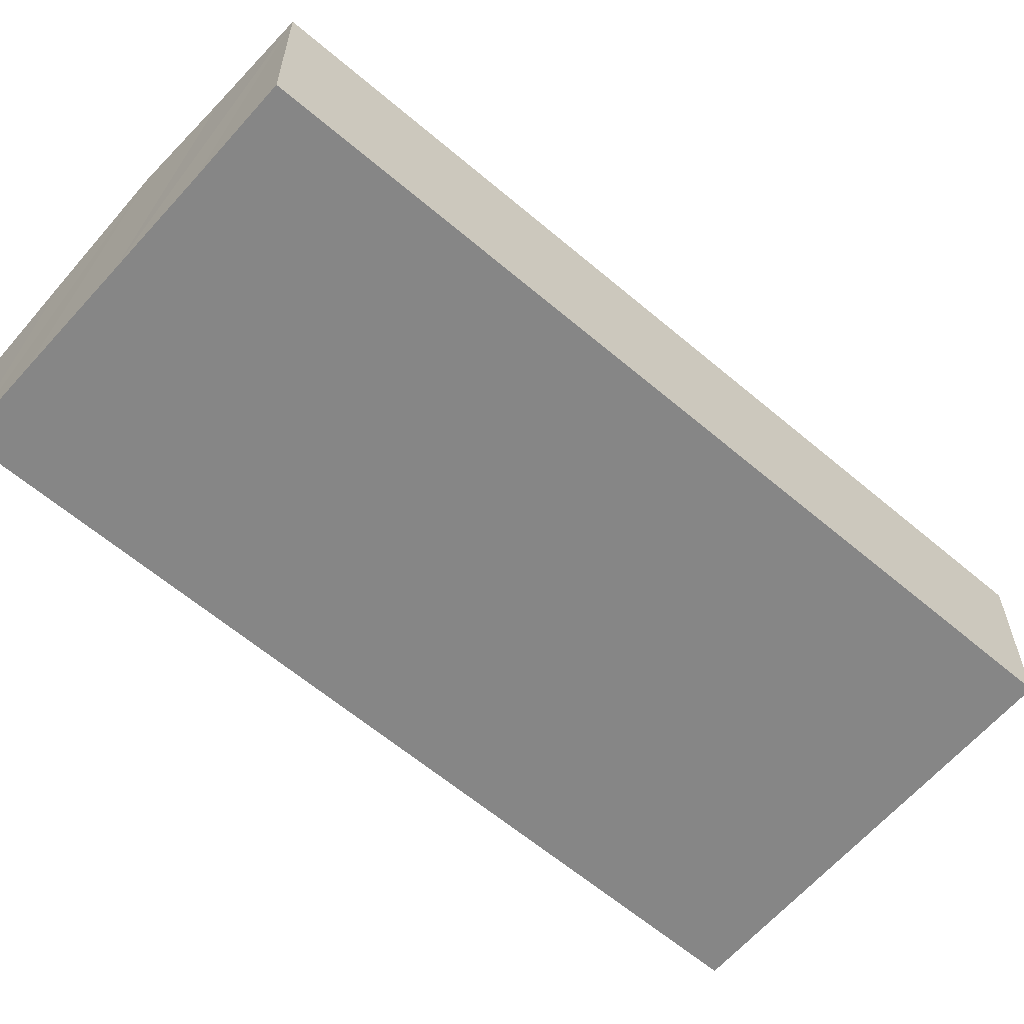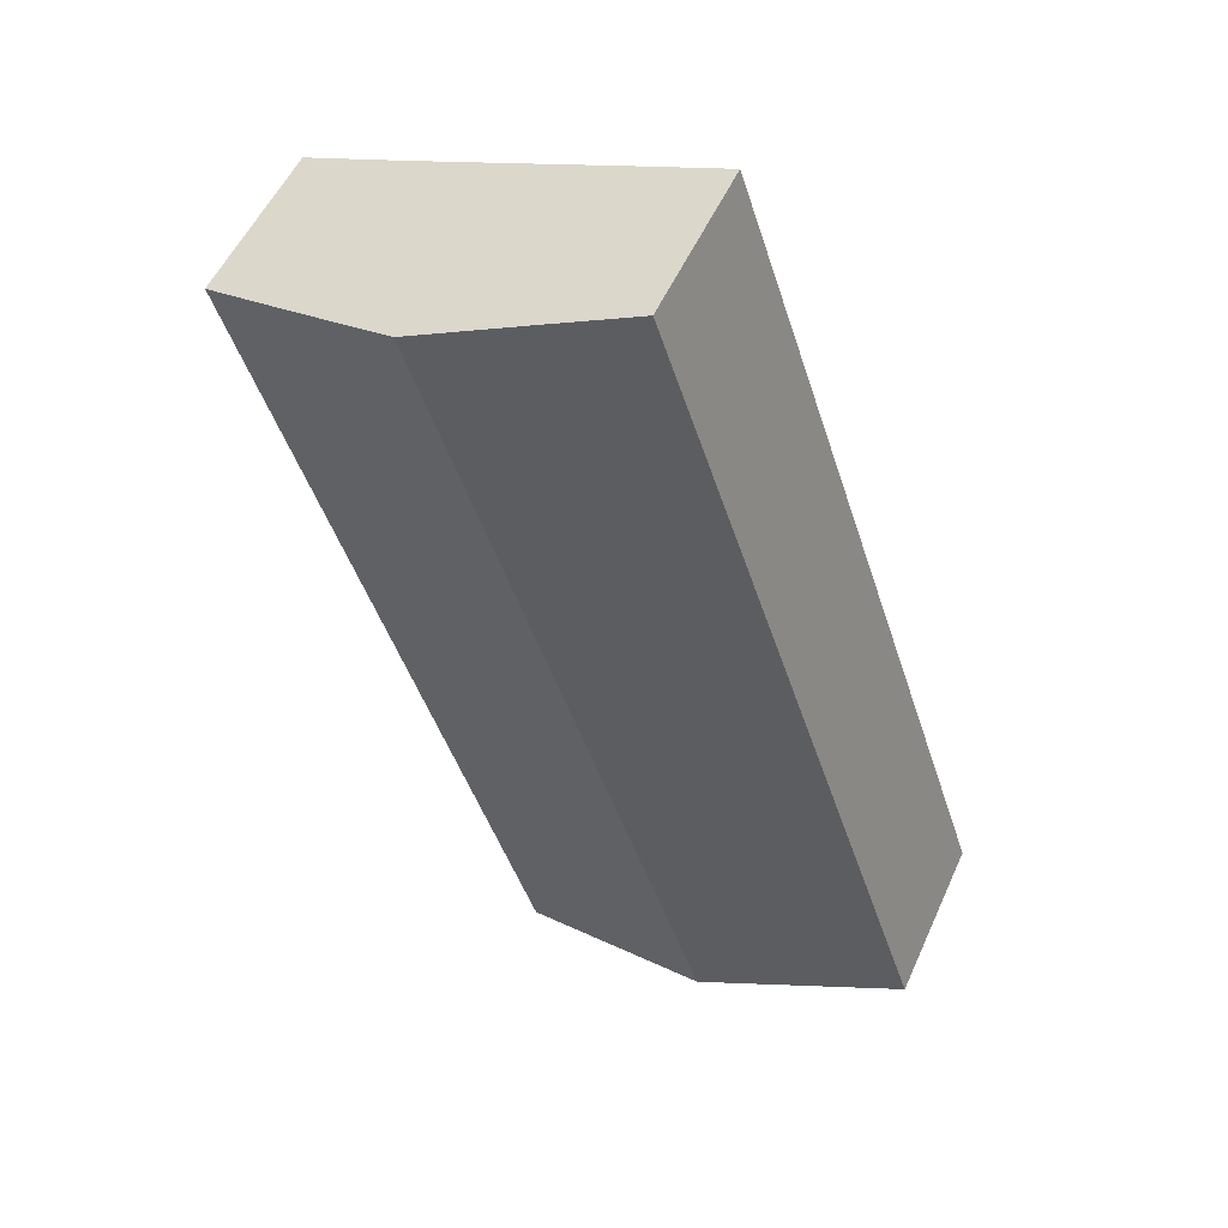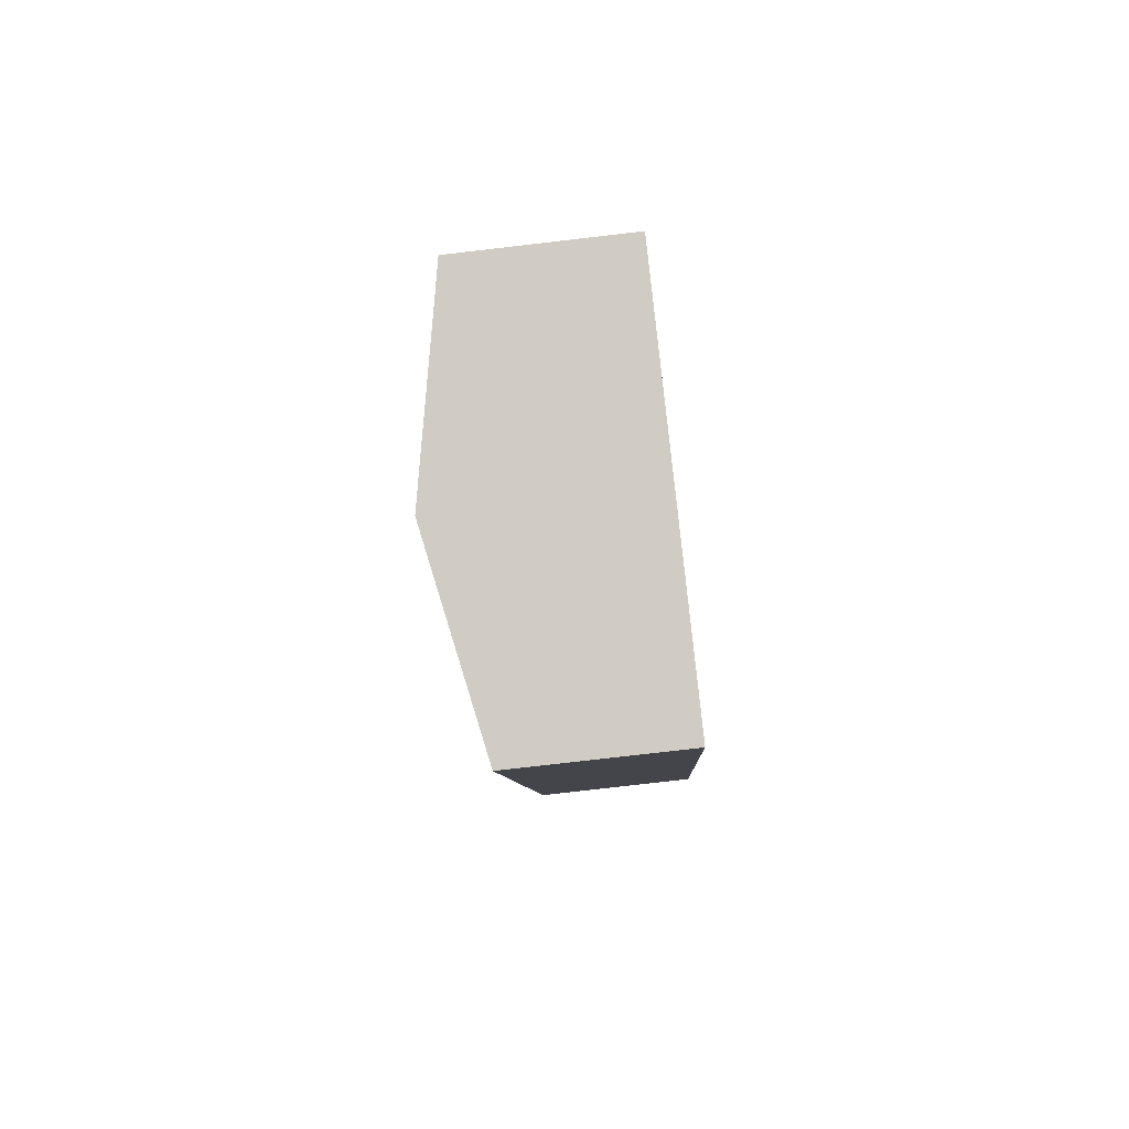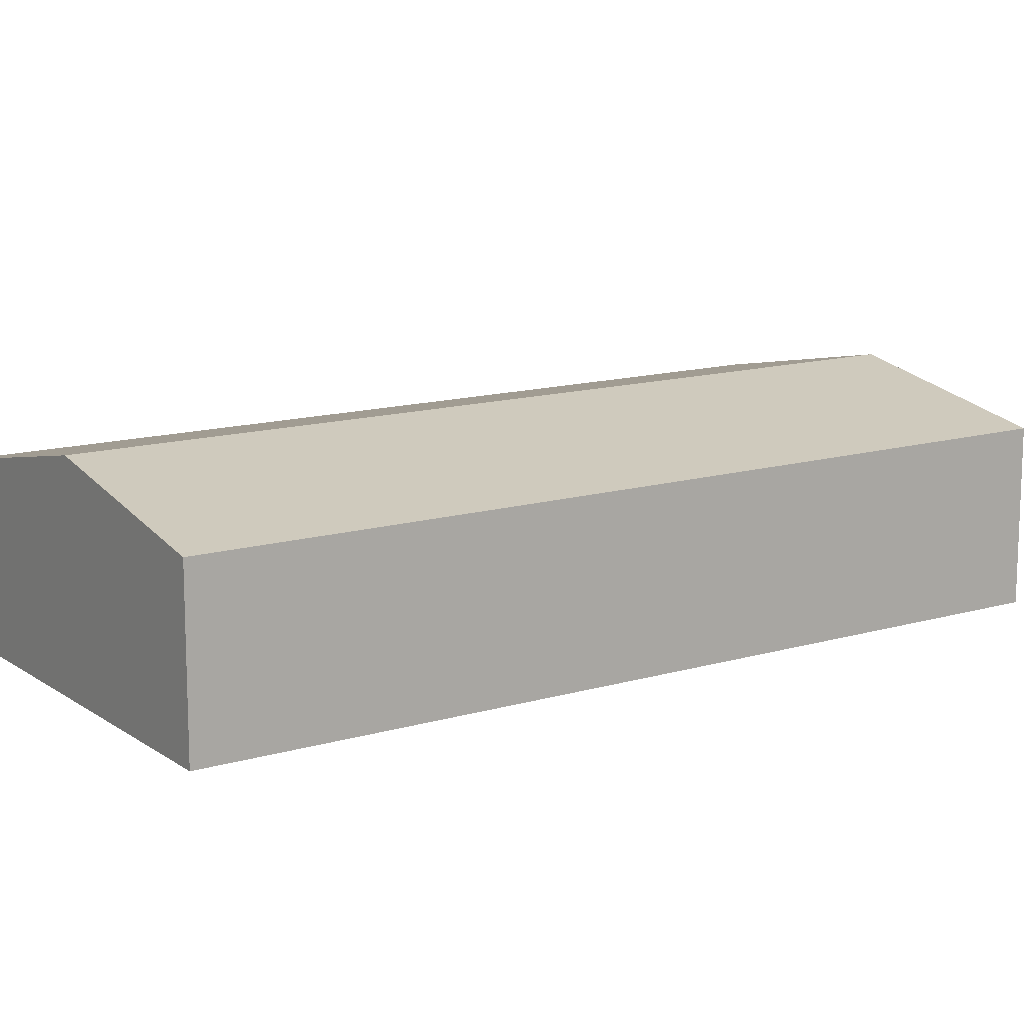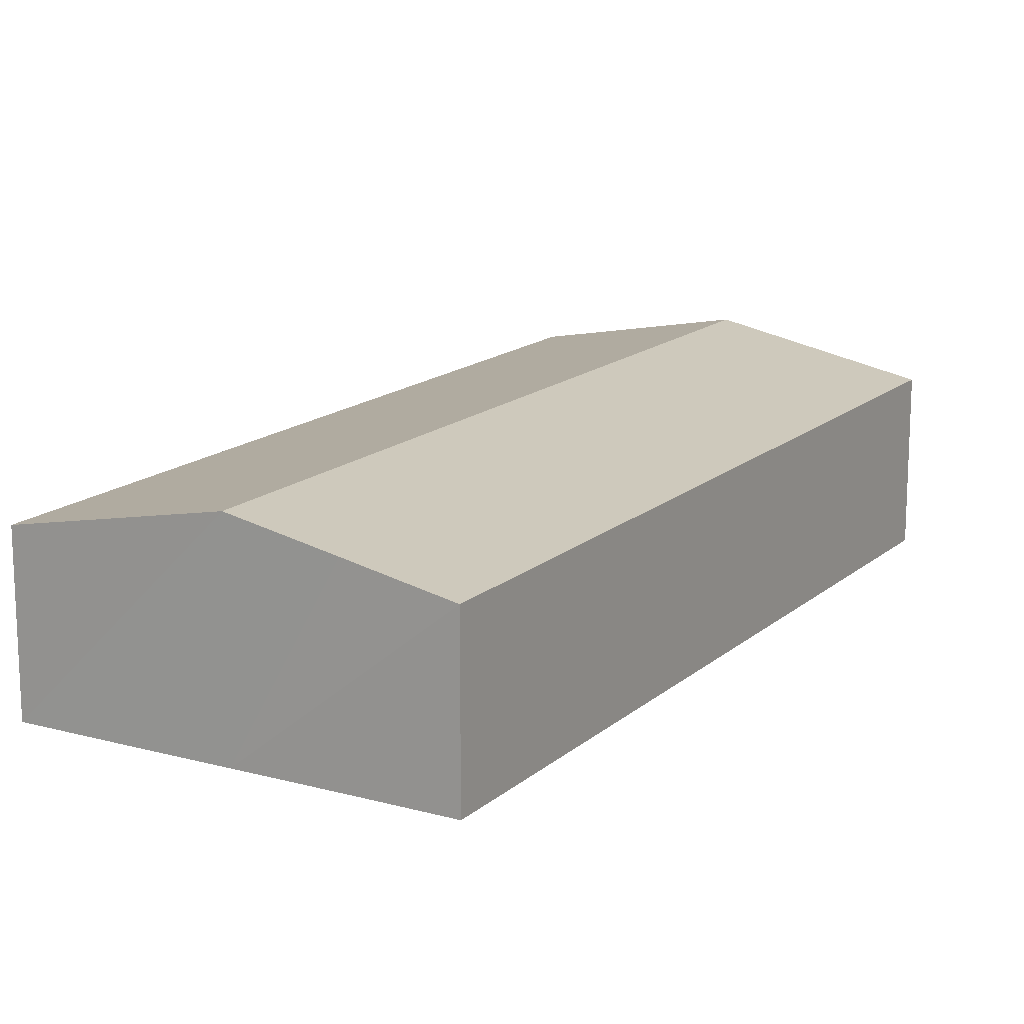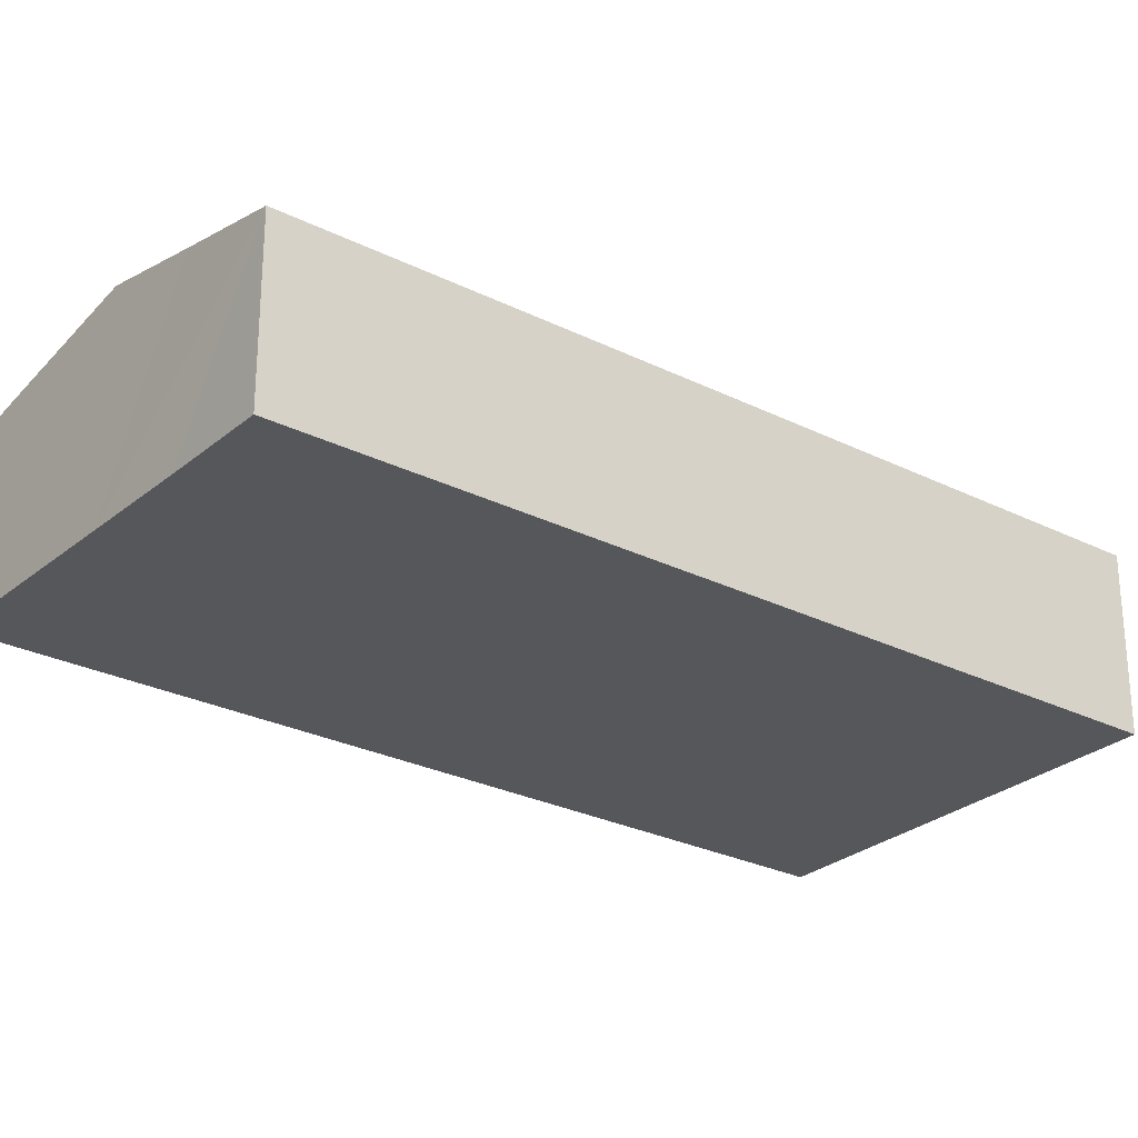
<metadata>
{"format":"obj","ext":"obj","renderer":"f3d","projection":"perspective","resolution":1024,"background":"white","views":[{"elev":-62.0,"azim":67.8,"up":"+Y"},{"elev":53.5,"azim":-156.0,"up":"+Z"},{"elev":-78.4,"azim":-83.4,"up":"+Z"},{"elev":13.3,"azim":-105.4,"up":"+Y"},{"elev":15.6,"azim":49.3,"up":"+Y"},{"elev":-27.2,"azim":70.9,"up":"+Y"}]}
</metadata>
<code>
v  9.861 10.34 -3.282
v  33.34 8.326 34
v  19.68 8.339 -6.551
v  28.46 9.325 35.7
v  23.51 10.34 37.46
v  13.81 8.352 40.9
v  0.059 8.331 0.176
v  13.71 8.331 40.94
v  17.84 9.177 39.49
v  0 8.331 5.101e-16
v  0.118 8.355 -0.039
v  0 0 0
v  0.118 2.388e-18 -0.039
v  9.861 2.01e-16 -3.282
v  19.68 4.011e-16 -6.551
v  13.71 -2.507e-15 40.94
v  0.059 -1.078e-17 0.176
v  13.81 -2.505e-15 40.9
v  17.84 -2.418e-15 39.49
v  23.51 -2.294e-15 37.46
v  28.46 -2.186e-15 35.7
v  33.34 -2.082e-15 34
g defaultobject
f 1 2 3
f 2 1 4
f 4 1 5
f 6 7 8
f 7 6 9
f 7 9 10
f 10 9 11
f 11 9 1
f 1 9 5
f 11 12 10
f 12 11 1
f 12 1 13
f 13 1 14
f 14 1 3
f 14 3 15
f 12 7 10
f 7 12 8
f 8 12 16
f 16 12 17
f 16 6 8
f 6 16 9
f 9 16 5
f 5 16 18
f 5 18 19
f 5 19 4
f 4 19 20
f 4 20 2
f 2 20 21
f 2 21 22
f 2 15 3
f 15 2 22
f 22 14 15
f 14 22 21
f 14 21 20
f 14 20 13
f 13 20 19
f 13 19 18
f 13 18 12
f 12 18 17
f 17 18 16

</code>
